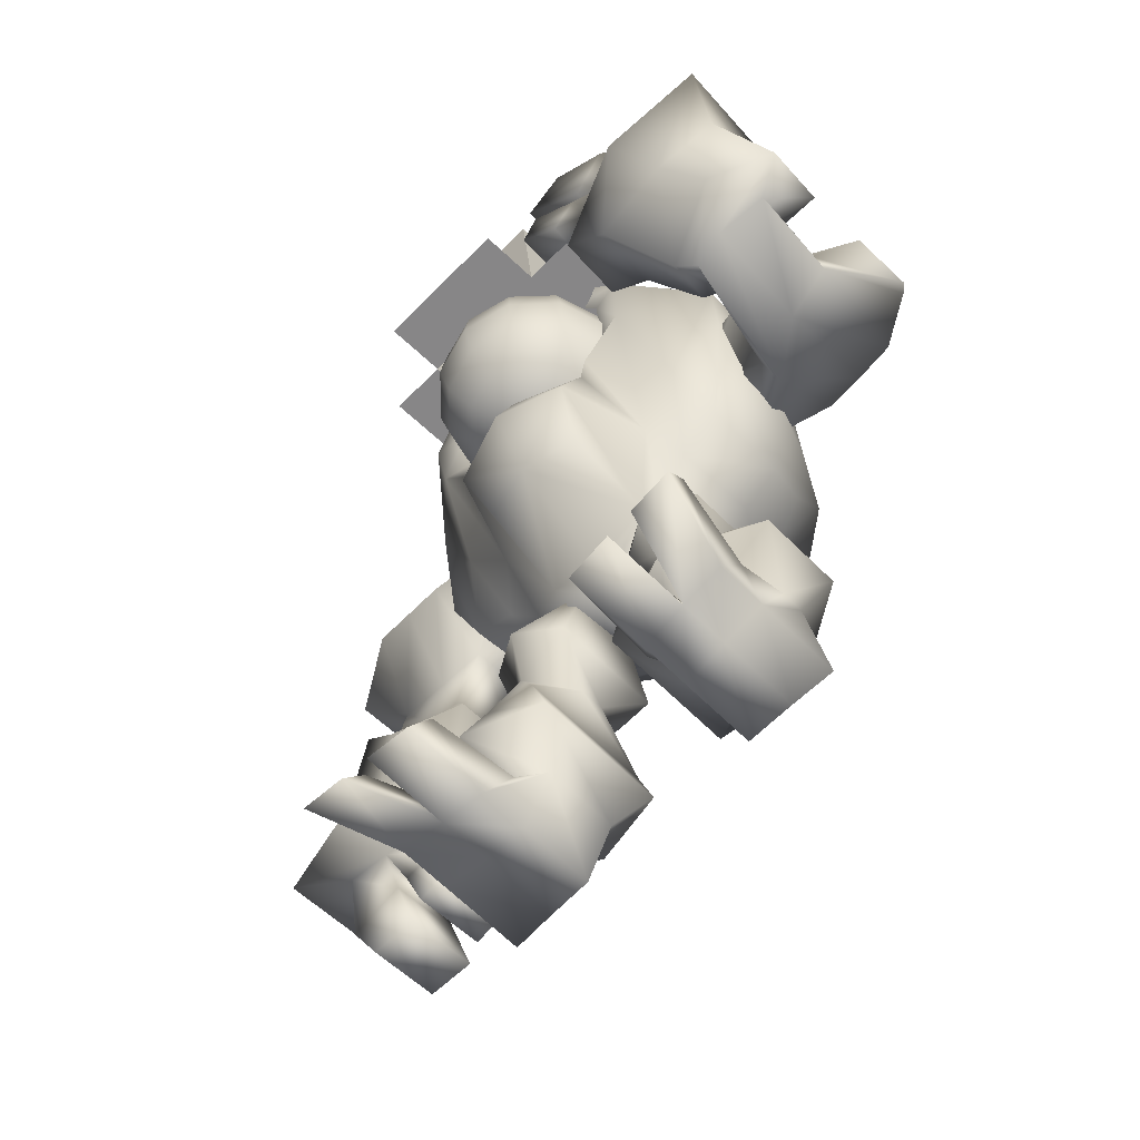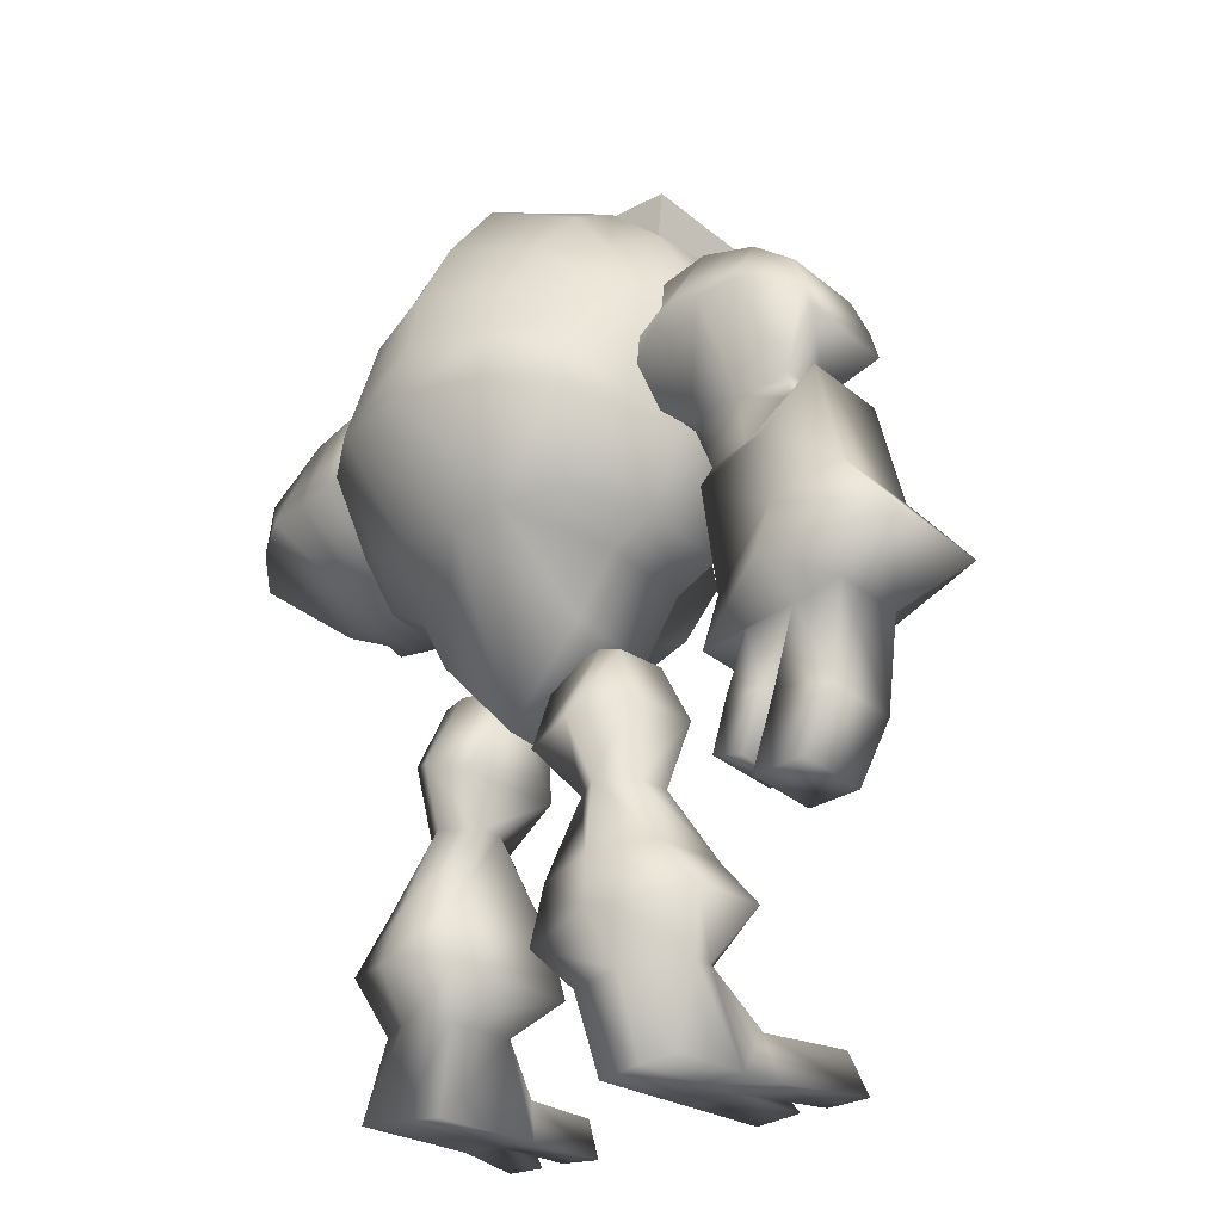
<metadata>
{"format":"obj","ext":"obj","renderer":"f3d","projection":"perspective","resolution":1024,"background":"white","views":[{"elev":-66.2,"azim":45.3,"up":"+Y"},{"elev":-24.5,"azim":-138.4,"up":"+Y"}]}
</metadata>
<code>
o 立方体.001
v 0.4847 1.025 0.05787
v 0.413 1.512 0.1169
v 0.4847 1.025 -0.08634
v 0.413 1.512 -0.1004
v 0.2358 1.019 -0.09507
v 0.1149 1.52 -0.08187
v 0.2358 1.019 -0.000838
v 0.1149 1.52 0.1038
v 0.697 0.3647 0.01726
v 0.697 0.3647 -0.06651
v 0.2785 0.3185 -0.1748
v 0.2785 0.3185 0.1115
v 0.506 1.301 -0.1496
v 0.506 1.301 0.1636
v 0.1548 1.166 0.1756
v 0.1548 1.166 -0.2579
v 0.2214 0.6778 -0.2579
v 0.2214 0.6778 0.2579
v 0.6219 0.7663 0.1636
v 0.6219 0.7663 -0.1496
v 0.1563 0.4621 -0.2579
v 0.7889 0.5794 -0.1496
v 0.1563 0.4621 0.2579
v 0.7889 0.5794 0.1636
v 0.3309 1.534 -0.1071
v 0.3603 1.022 0.1812
v 0.3603 1.022 -0.1817
v 0.3309 1.534 0.1038
v 0.4878 0.3416 0.1757
v 0.4878 0.3416 -0.2
v 0.3304 1.234 0.2691
v 0.3304 1.234 -0.2831
v 0.4216 0.722 -0.2831
v 0.4216 0.722 0.278
v 0.4684 0.5207 -0.3321
v 0.4726 0.5207 0.3509
v 0.3601 0.01049 -0.1419
v 0.3601 0.01049 0.1419
v 0.5399 0.02805 0.1521
v 0.5399 0.02805 -0.1521
v 0.7102 0.03617 0.1623
v 0.7102 0.03617 -0.1623
v 0.7215 0.1824 0.2506
v 0.3031 0.1362 0.2506
v 0.5123 0.1593 0.2506
v 0.3601 0.0105 0.3265
v 0.5399 0.02805 0.3367
v 0.7102 0.03617 0.3468
v 0.4779 0.1555 0.5829
v 0.7627 2.832 -0.08392
v 0.6294 1.926 -0.1808
v 0.7782 2.815 0.2639
v 0.6389 1.871 0.162
v 0.3078 3.332 0.3187
v 0.3127 3.327 -0.03143
v 0.5687 3.118 0.2961
v 0.5623 3.122 -0.05313
v 0.7568 2.202 0.1958
v 0.7422 2.245 -0.1467
v 0.4626 1.782 0.1533
v 0.4608 1.838 -0.1899
v 0.3176 1.561 0.1459
v 0.3221 1.616 -0.2082
v 0.3152 3.147 0.5858
v 0.5199 2.86 0.5554
v 0.4889 2.576 0.5253
v 0.34 2.283 0.5529
v 0.2935 3.073 0.5447
v 0.3865 2.894 0.5258
v 0.3741 2.589 0.4934
v 0.2749 2.318 0.5085
v 0.7675 2.508 0.2313
v 0.5639 2.229 0.2959
v 0.3796 1.98 0.2687
v 0.2691 2.025 0.6093
v 0.2339 1.657 0.1488
v 0.2153 1.792 0.4875
v 0.6777 2.749 -0.3005
v 0.5772 2.065 -0.3733
v 0.3382 3.197 -0.253
v 0.5265 2.968 -0.2773
v 0.6623 2.306 -0.3475
v 0.4499 2.005 -0.4226
v 0.2324 1.969 -0.5162
v 0.3097 2.982 -0.4476
v 0.3059 2.743 -0.6009
v 0.4639 2.861 -0.441
v 0.5068 2.67 -0.4544
v 0.5477 2.321 -0.5602
v 0.3374 2.346 -0.7228
v 0.004662 3.099 0.5365
v 0.1584 3.068 0.5333
v 0.2887 2.982 0.5241
v 0.3757 2.852 0.5104
v 0.4063 2.699 0.4942
v 0.3757 2.546 0.4779
v 0.2887 2.417 0.4642
v 0.1584 2.33 0.455
v 0.1378 3.06 0.6097
v 0.2506 2.967 0.6653
v 0.326 2.833 0.6949
v 0.3525 2.678 0.6939
v 0.326 2.527 0.6624
v 0.2506 2.402 0.6054
v 0.1378 2.322 0.5314
v 0.08151 3.054 0.6657
v 0.1467 2.956 0.7687
v 0.1902 2.818 0.8299
v 0.2055 2.663 0.8401
v 0.1902 2.513 0.7975
v 0.1467 2.391 0.7088
v 0.08151 2.316 0.5874
v 0.004662 3.052 0.6861
v 0.004662 2.952 0.8065
v 0.004662 2.813 0.8794
v 0.004662 2.657 0.8936
v 0.004662 2.507 0.847
v 0.004662 2.387 0.7466
v 0.004662 2.314 0.6079
v -0.07219 3.054 0.6657
v -0.1373 2.956 0.7687
v -0.1809 2.818 0.8299
v -0.1962 2.663 0.8401
v -0.1809 2.513 0.7975
v -0.1373 2.391 0.7088
v -0.07219 2.316 0.5874
v -0.1284 3.06 0.6097
v -0.2413 2.967 0.6653
v -0.3167 2.833 0.6949
v -0.3432 2.678 0.6939
v -0.3167 2.527 0.6624
v -0.2413 2.402 0.6054
v -0.1284 2.322 0.5314
v -0.149 3.068 0.5333
v -0.2793 2.982 0.5241
v -0.3664 2.852 0.5104
v -0.397 2.699 0.4942
v -0.3664 2.546 0.4779
v -0.2793 2.417 0.4642
v -0.149 2.33 0.455
v 0.004662 2.3 0.4518
v 0.8405 2.166 0.09347
v 0.8805 2.813 0.1258
v 0.8483 2.138 -0.004816
v 0.8813 2.838 -0.1868
v 0.5899 2.286 -0.1813
v 0.5712 2.698 -0.2265
v 0.5858 2.286 0.1128
v 0.5666 2.687 0.1322
v 1.407 2.376 0.1259
v 1.295 2.59 0.05509
v 1.424 2.29 -0.09276
v 1.302 2.585 -0.1961
v 1.085 2.779 0.09799
v 1.088 2.783 -0.1728
v 1.27 2.148 0.2044
v 1.253 2.265 0.232
v 0.8576 2.474 -0.3277
v 0.8423 2.483 0.2386
v 0.5779 2.477 0.1133
v 0.5817 2.486 -0.2153
v 1.377 2.415 -0.1653
v 1.36 2.47 0.07494
v 1.16 2.496 0.2174
v 1.182 2.443 -0.2953
v 0.6604 2.872 0.5573
v 0.6826 2.828 0.8357
v 1.022 3.003 0.8365
v 0.9998 3.047 0.5581
v 0.9449 2.137 0.5552
v 0.9273 2.186 0.4033
v 1.269 2.29 0.4222
v 1.287 2.213 0.5511
v 0.9842 2.812 -0.1791
v 1.06 2.115 0.1602
v 0.9828 2.796 0.1119
v 1.048 2.222 0.1999
v 1.02 2.453 -0.3126
v 1.001 2.487 0.2342
v 0.8523 2.915 0.8361
v 0.8301 2.96 0.5577
v 1.063 2.249 0.4202
v 1.082 2.183 0.5747
v 0.3216 3.122 0.6242
v 0.3437 3.078 0.9025
v 0.4197 3.176 0.912
v 0.3975 3.22 0.6337
v 0.6054 3.057 0.8782
v 0.4923 2.958 0.8715
v 0.4701 3.002 0.5932
v 0.5832 3.101 0.5999
v 0.5683 3.379 0.9326
v 0.5461 3.423 0.6542
v 0.4035 3.268 0.9279
v 0.3813 3.312 0.6496
v 0.7632 3.321 0.6206
v 0.7854 3.277 0.899
v 0.6354 3.093 0.8816
v 0.6133 3.137 0.6033
v 0.8773 2.157 0.6088
v 1.407 2.331 0.3819
v 0.8582 2.206 0.4286
v 1.431 2.254 0.6349
v 1.135 2.393 0.3753
v 1.172 2.3 0.7339
v 0.6824 2.614 0.7917
v 1.258 2.731 0.4511
v 0.9964 2.651 0.4184
v 1.029 2.586 0.8321
v 0.6616 2.655 0.5319
v 1.285 2.678 0.7885
v 0.528 2.735 0.8302
v 1.282 3.105 0.4687
v 0.8655 2.896 0.3378
v 0.9174 2.792 0.9897
v 0.5063 2.778 0.5574
v 1.318 3.035 0.9145
v -0.4845 1.025 0.05787
v -0.4131 1.512 0.1169
v -0.4845 1.025 -0.08634
v -0.4131 1.512 -0.1004
v -0.2356 1.019 -0.09507
v -0.115 1.52 -0.08187
v -0.2356 1.019 -0.000838
v -0.115 1.52 0.1038
v -0.6964 0.3645 0.01726
v -0.6964 0.3645 -0.06651
v -0.278 0.3186 -0.1748
v -0.278 0.3186 0.1115
v -0.5059 1.301 -0.1496
v -0.5059 1.301 0.1636
v -0.1547 1.166 0.1756
v -0.1547 1.166 -0.2579
v -0.221 0.6778 -0.2579
v -0.221 0.6778 0.2579
v -0.6215 0.7661 0.1636
v -0.6215 0.7661 -0.1496
v -0.1558 0.4622 -0.2579
v -0.7884 0.5791 -0.1496
v -0.1559 0.4622 0.2579
v -0.7884 0.5791 0.1636
v -0.331 1.534 -0.1071
v -0.3601 1.022 0.1812
v -0.3601 1.022 -0.1817
v -0.331 1.534 0.1038
v -0.4872 0.3415 0.1757
v -0.4872 0.3415 -0.2
v -0.3303 1.234 0.2691
v -0.3303 1.234 -0.2831
v -0.4213 0.722 -0.2831
v -0.4213 0.722 0.278
v -0.4679 0.5206 -0.3321
v -0.4721 0.5206 0.3509
v -0.3594 0.01047 -0.1419
v -0.3594 0.01048 0.1419
v -0.5392 0.02794 0.1521
v -0.5392 0.02794 -0.1521
v -0.7095 0.03597 0.1623
v -0.7095 0.03597 -0.1623
v -0.7209 0.1822 0.2506
v -0.3024 0.1362 0.2506
v -0.5117 0.1592 0.2506
v -0.3594 0.01048 0.3265
v -0.5392 0.02794 0.3367
v -0.7095 0.03597 0.3468
v 0.3375 0.14 0.5829
v -0.7627 2.832 -0.08392
v -0.6294 1.926 -0.1806
v -0.7782 2.815 0.2639
v -0.6389 1.87 0.1623
v 0 1.288 -0.2015
v 0 3.427 0.3289
v 0 1.236 0.1515
v 0 3.418 -0.02176
v -0.3078 3.332 0.3187
v -0.3127 3.327 -0.03143
v -0.5687 3.118 0.2961
v -0.5623 3.122 -0.05313
v -0.7568 2.202 0.1966
v -0.7422 2.245 -0.1462
v -0.4626 1.782 0.1534
v -0.4608 1.838 -0.1899
v -0.3176 1.559 0.1428
v -0.3221 1.617 -0.2087
v 0 3.257 0.5975
v -0.3152 3.147 0.5858
v -0.5199 2.86 0.5554
v -0.4889 2.576 0.5253
v -0.34 2.282 0.5532
v 0 3.157 0.4561
v -0.2935 3.073 0.5447
v -0.3865 2.894 0.5258
v -0.3741 2.589 0.4934
v -0.2749 2.318 0.5087
v 0 2.372 0.6024
v -0.7675 2.508 0.2313
v -0.5639 2.229 0.2962
v -0.3796 1.979 0.2691
v 0 2.043 0.6952
v -0.2691 2.025 0.6094
v 0 1.507 0.1622
v -0.2339 1.656 0.1482
v -0.2153 1.79 0.4875
v 0 1.765 0.5439
v -0.6777 2.749 -0.3005
v -0.5772 2.066 -0.3729
v 0 1.964 -0.5077
v 0 3.319 -0.3435
v -0.3382 3.197 -0.253
v -0.5265 2.968 -0.2773
v -0.6623 2.306 -0.3475
v -0.4499 2.005 -0.4223
v -0.2324 1.969 -0.5161
v 0 3.058 -0.5549
v -0.3097 2.982 -0.4476
v 0 2.814 -0.6907
v -0.3059 2.743 -0.6009
v -0.4639 2.861 -0.441
v -0.5068 2.67 -0.4544
v -0.5477 2.321 -0.5602
v -0.3374 2.346 -0.7228
v 0 2.348 -0.7976
v -0.8206 2.189 -3.4e-05
v -0.8805 2.813 0.1258
v -0.8206 2.209 -0.1979
v -0.8805 2.846 -0.1838
v -0.5661 2.366 -0.2624
v -0.5661 2.73 -0.2238
v -0.5661 2.327 0.102
v -0.5661 2.692 0.1406
v -1.4 2.361 0.1056
v -1.292 2.62 0.1045
v -1.4 2.4 -0.2588
v -1.292 2.652 -0.2036
v -1.085 2.779 0.09799
v -1.085 2.807 -0.1638
v -1.239 2.247 -0.194
v -1.239 2.226 0.003891
v -0.8423 2.548 -0.3741
v -0.8423 2.483 0.2401
v -0.5661 2.51 0.1213
v -0.5661 2.548 -0.2431
v -1.356 2.52 -0.246
v -1.356 2.482 0.1184
v -1.161 2.488 0.2407
v -1.161 2.553 -0.3735
v -1.156 1.253 -0.05871
v -1.156 1.283 -0.3399
v -1.531 1.356 -0.3321
v -1.531 1.326 -0.05097
v -0.9543 1.962 -0.246
v -0.9543 1.937 -0.006481
v -1.273 2.093 0.01014
v -1.273 2.119 -0.2294
v -0.9828 2.826 -0.1738
v -1.03 2.228 -0.196
v -0.9828 2.796 0.1119
v -1.03 2.207 0.001928
v -1.002 2.551 -0.3738
v -1.002 2.486 0.2404
v -1.343 1.319 -0.336
v -1.343 1.289 -0.05484
v -1.094 1.98 -0.00193
v -1.094 2.005 -0.2414
v -1.047 0.843 -0.1022
v -1.047 0.8728 -0.3833
v -1.167 0.8427 -0.3865
v -1.167 0.8129 -0.1054
v -1.238 1.053 -0.3642
v -1.088 1.061 -0.3634
v -1.088 1.031 -0.08223
v -1.238 1.023 -0.08307
v -1.41 0.774 -0.3938
v -1.41 0.7442 -0.1127
v -1.212 0.7597 -0.3953
v -1.212 0.7299 -0.1142
v -1.516 0.961 -0.08968
v -1.516 0.9908 -0.3708
v -1.284 1.043 -0.3653
v -1.284 1.013 -0.08413
v -0.9083 1.907 -0.2541
v -1.402 2.152 0.06334
v -0.9083 1.881 -0.01031
v -1.402 2.186 -0.2587
v -1.226 1.934 0.08067
v -1.226 1.977 -0.3185
v -1.022 1.453 -0.312
v -1.535 1.74 0.02871
v -1.279 1.643 0.05886
v -1.279 1.687 -0.359
v -1.022 1.425 -0.04955
v -1.535 1.776 -0.3121
v -0.977 1.26 -0.3393
v -1.786 1.461 0.03884
v -1.324 1.376 0.1593
v -1.324 1.446 -0.4993
v -0.977 1.231 -0.06373
v -1.786 1.509 -0.4115
v 0.3601 0.0105 0.6588
v 0.5399 0.02805 0.669
v -0.3356 0.1399 0.5829
v -0.4785 0.1556 0.5829
v -0.3594 0.01048 0.6588
v -0.5392 0.02794 0.669
v 0.7947 0.1791 0.5897
v 0.6528 0.1634 0.5897
v 0.6467 0.02844 0.6758
v 0.817 0.03656 0.6859
v -0.8027 0.1796 0.5897
v -0.6466 0.1625 0.5897
v -0.6476 0.02827 0.6758
v -0.8179 0.03631 0.6859
v 0.7524 2.538 -0.1151
v 0.67 2.527 -0.324
v 0.5272 2.496 -0.5073
v 0.3216 2.544 -0.6619
v 0 2.581 -0.7442
v -0.7524 2.538 -0.1151
v -0.67 2.527 -0.324
v -0.5272 2.496 -0.5073
v -0.3216 2.544 -0.6619
v 0.2758 3.589 0.2943
v 0.2758 3.033 0.2353
v 0.2758 3.53 0.8502
v 0.2758 2.974 0.7912
v -0.2832 3.589 0.2943
v -0.2832 3.033 0.2353
v -0.2832 3.53 0.8502
v -0.2832 2.974 0.7912
v 0.5437 3.033 0.2353
v 0.5437 2.974 0.7912
v -0.2832 2.974 0.7912
v -0.5157 3.033 0.2353
v -0.5157 2.974 0.7912
v 0.2758 2.948 1.038
v -0.2832 2.948 1.038
v 0.2758 3.054 0.03732
v -0.2832 3.054 0.03732
f 32 25 4 13
f 13 4 2 14
f 23 21 11 12
f 25 6 8 28
f 31 28 8 15
f 10 9 41 42
f 36 23 12 29
f 35 22 10 30
f 22 24 9 10
f 26 31 15 7
f 3 13 14 1
f 27 32 13 3
f 3 1 19 20
f 27 3 20 33
f 26 7 18 34
f 7 5 17 18
f 20 19 24 22
f 33 20 22 35
f 34 18 23 36
f 18 17 21 23
f 19 34 36 24
f 17 33 35 21
f 1 26 34 19
f 5 27 33 17
f 5 16 32 27
f 1 14 31 26
f 21 35 30 11
f 24 36 29 9
f 11 30 40 37
f 14 2 28 31
f 4 25 28 2
f 16 6 25 32
f 37 40 39 38
f 402 404 403 401
f 30 29 39 40
f 12 11 37 38
f 40 42 41 39
f 30 10 42 40
f 12 38 46 44
f 47 45 49 400
f 48 43 405 408
f 29 12 44 45
f 38 39 47 46
f 39 41 48 47
f 39 29 45 47
f 41 9 43 48
f 9 29 45 43
f 5 7 15 16
f 6 16 15 8
f 52 56 65 66
f 73 72 52 66
f 74 73 66 67
f 67 66 70 71
f 66 65 69 70
f 65 64 68 69
f 64 285 290 68
f 60 53 73 74
f 53 58 72 73
f 74 67 71 75
f 295 299 75 71
f 76 301 273 62
f 62 60 74 76
f 75 77 76 74
f 304 301 76 77
f 75 299 304 77
f 63 271 307 84
f 51 61 83 79
f 413 59 82 414
f 59 51 79 82
f 61 63 84 83
f 57 50 78 81
f 85 80 81 87
f 86 85 87 88
f 87 81 78 88
f 415 414 82 89
f 89 82 79 83
f 416 86 88 415
f 92 91 99
f 141 98 105
f 97 96 103 104
f 95 94 101 102
f 93 92 99 100
f 98 97 104 105
f 96 95 102 103
f 94 93 100 101
f 104 103 110 111
f 102 101 108 109
f 100 99 106 107
f 105 104 111 112
f 103 102 109 110
f 101 100 107 108
f 99 91 106
f 141 105 112
f 112 111 118 119
f 110 109 116 117
f 108 107 114 115
f 106 91 113
f 141 112 119
f 111 110 117 118
f 109 108 115 116
f 107 106 113 114
f 117 116 123 124
f 115 114 121 122
f 113 91 120
f 141 119 126
f 118 117 124 125
f 116 115 122 123
f 114 113 120 121
f 119 118 125 126
f 141 126 133
f 125 124 131 132
f 123 122 129 130
f 121 120 127 128
f 126 125 132 133
f 124 123 130 131
f 122 121 128 129
f 120 91 127
f 130 129 136 137
f 128 127 134 135
f 133 132 139 140
f 131 130 137 138
f 129 128 135 136
f 127 91 134
f 141 133 140
f 132 131 138 139
f 161 147 145 158
f 155 154 151 153
f 146 144 142 148
f 145 147 149 143
f 159 143 149 160
f 162 153 151 163
f 165 155 153 162
f 164 157 150 163
f 157 156 152 150
f 216 212 167 166
f 179 177 157 164
f 178 174 155 165
f 174 176 154 155
f 175 178 165 156
f 176 179 164 154
f 154 164 163 151
f 156 165 162 152
f 152 162 163 150
f 142 159 160 148
f 146 161 158 144
f 197 196 193 192
f 217 213 169 168
f 215 217 168 180
f 214 216 166 181
f 177 142 171 182
f 175 156 173 183
f 156 157 172 173
f 142 144 170 171
f 144 175 183 170
f 157 177 182 172
f 213 214 181 169
f 212 215 180 167
f 189 188 186 185
f 143 159 179 176
f 144 158 178 175
f 145 143 176 174
f 158 145 174 178
f 159 142 177 179
f 184 185 186 187
f 191 190 184 187
f 188 191 187 186
f 190 189 185 184
f 166 167 189 190
f 180 181 191 188
f 181 166 190 191
f 167 180 188 189
f 195 194 192 193
f 199 198 194 195
f 196 199 195 193
f 198 197 192 194
f 180 168 197 198
f 169 181 199 196
f 181 180 198 199
f 168 169 196 197
f 170 183 205 200
f 172 182 204 201
f 182 171 202 204
f 183 173 203 205
f 173 172 201 203
f 171 170 200 202
f 200 205 209 206
f 201 204 208 207
f 204 202 210 208
f 205 203 211 209
f 203 201 207 211
f 202 200 206 210
f 206 209 215 212
f 207 208 214 213
f 208 210 216 214
f 209 211 217 215
f 211 207 213 217
f 210 206 212 216
f 249 230 221 242
f 230 231 219 221
f 240 229 228 238
f 242 245 225 223
f 248 232 225 245
f 227 259 258 226
f 253 246 229 240
f 252 247 227 239
f 239 227 226 241
f 243 224 232 248
f 220 218 231 230
f 244 220 230 249
f 220 237 236 218
f 244 250 237 220
f 243 251 235 224
f 224 235 234 222
f 237 239 241 236
f 250 252 239 237
f 251 253 240 235
f 235 240 238 234
f 236 241 253 251
f 234 238 252 250
f 218 236 251 243
f 222 234 250 244
f 222 244 249 233
f 218 243 248 231
f 238 228 247 252
f 241 226 246 253
f 228 254 257 247
f 231 248 245 219
f 221 219 245 242
f 233 249 242 223
f 254 255 256 257
f 49 266 399 400
f 247 257 256 246
f 229 255 254 228
f 257 256 258 259
f 247 257 259 227
f 229 261 263 255
f 262 264 404 402
f 260 265 412 409
f 246 262 261 229
f 255 263 264 256
f 256 264 265 258
f 256 264 262 246
f 258 265 260 226
f 226 260 262 246
f 222 233 232 224
f 223 225 232 233
f 273 283 284 271
f 284 283 281 282
f 269 288 287 277
f 297 288 269 296
f 298 289 288 297
f 289 294 293 288
f 288 293 292 287
f 287 292 291 286
f 286 291 290 285
f 281 298 297 270
f 270 297 296 279
f 298 300 294 289
f 295 294 300 299
f 302 283 273 301
f 283 302 298 281
f 300 298 302 303
f 304 303 302 301
f 300 303 304 299
f 314 315 309 308
f 284 313 307 271
f 268 306 312 282
f 418 419 311 280
f 280 311 306 268
f 282 312 313 284
f 278 310 305 267
f 269 277 278 267
f 315 318 310 309
f 317 319 318 315
f 318 319 305 310
f 420 320 311 419
f 320 312 306 311
f 421 420 319 317
f 342 339 326 328
f 336 334 332 335
f 327 329 323 325
f 326 324 330 328
f 340 341 330 324
f 343 344 332 334
f 346 343 334 336
f 345 344 331 338
f 338 331 333 337
f 397 347 348 393
f 360 345 338 358
f 359 346 336 355
f 355 336 335 357
f 356 337 346 359
f 357 335 345 360
f 335 332 344 345
f 337 333 343 346
f 333 331 344 343
f 323 329 341 340
f 327 325 339 342
f 378 373 374 377
f 398 349 350 394
f 396 361 349 398
f 395 362 347 397
f 358 363 352 323
f 356 364 354 337
f 337 354 353 338
f 323 352 351 325
f 325 351 364 356
f 338 353 363 358
f 394 350 362 395
f 393 348 361 396
f 370 366 367 369
f 324 357 360 340
f 325 356 359 339
f 326 355 357 324
f 339 359 355 326
f 340 360 358 323
f 365 368 367 366
f 372 368 365 371
f 369 367 368 372
f 371 365 366 370
f 347 371 370 348
f 361 369 372 362
f 362 372 371 347
f 348 370 369 361
f 376 374 373 375
f 380 376 375 379
f 377 374 376 380
f 379 375 373 378
f 361 379 378 349
f 350 377 380 362
f 362 380 379 361
f 349 378 377 350
f 351 381 386 364
f 353 382 385 363
f 363 385 383 352
f 364 386 384 354
f 354 384 382 353
f 352 383 381 351
f 381 387 390 386
f 382 388 389 385
f 385 389 391 383
f 386 390 392 384
f 384 392 388 382
f 383 391 387 381
f 387 393 396 390
f 388 394 395 389
f 389 395 397 391
f 390 396 398 392
f 392 398 394 388
f 391 397 393 387
f 314 308 80 85
f 85 86 316 314
f 316 317 315 314
f 417 421 317 316
f 417 416 90 322
f 84 90 89 83
f 307 322 90 84
f 322 307 313 321
f 313 312 320 321
f 264 263 403 404
f 46 47 400 399
f 263 261 401 403
f 44 46 399 266
f 261 262 402 401
f 45 44 266 49
f 405 406 407 408
f 409 412 411 410
f 264 262 410 411
f 45 47 407 406
f 262 260 409 410
f 43 45 406 405
f 265 264 411 412
f 47 48 408 407
f 286 275 277 287
f 285 272 275 286
f 64 54 272 285
f 64 65 56 54
f 52 50 57 56
f 57 81 80 55
f 274 55 80 308
f 276 274 308 309
f 310 278 276 309
f 278 277 275 276
f 275 272 274 276
f 272 54 55 274
f 56 57 55 54
f 63 62 273 271
f 62 63 61 60
f 60 61 51 53
f 51 59 58 53
f 316 86 416 417
f 322 321 421 417
f 321 320 420 421
f 319 420 419 305
f 267 305 419 418
f 90 416 415 89
f 88 78 414 415
f 50 413 414 78
f 281 270 268 282
f 268 270 279 280
f 58 59 413 72
f 50 52 72 413
f 280 279 296 418
f 267 418 296 269
f 422 423 425 424
f 424 425 429 428
f 428 429 427 426
f 426 427 423 422
f 424 428 426 422
f 425 423 430 431
f 433 434 432 427
f 435 425 432 436
f 423 427 438 437

</code>
